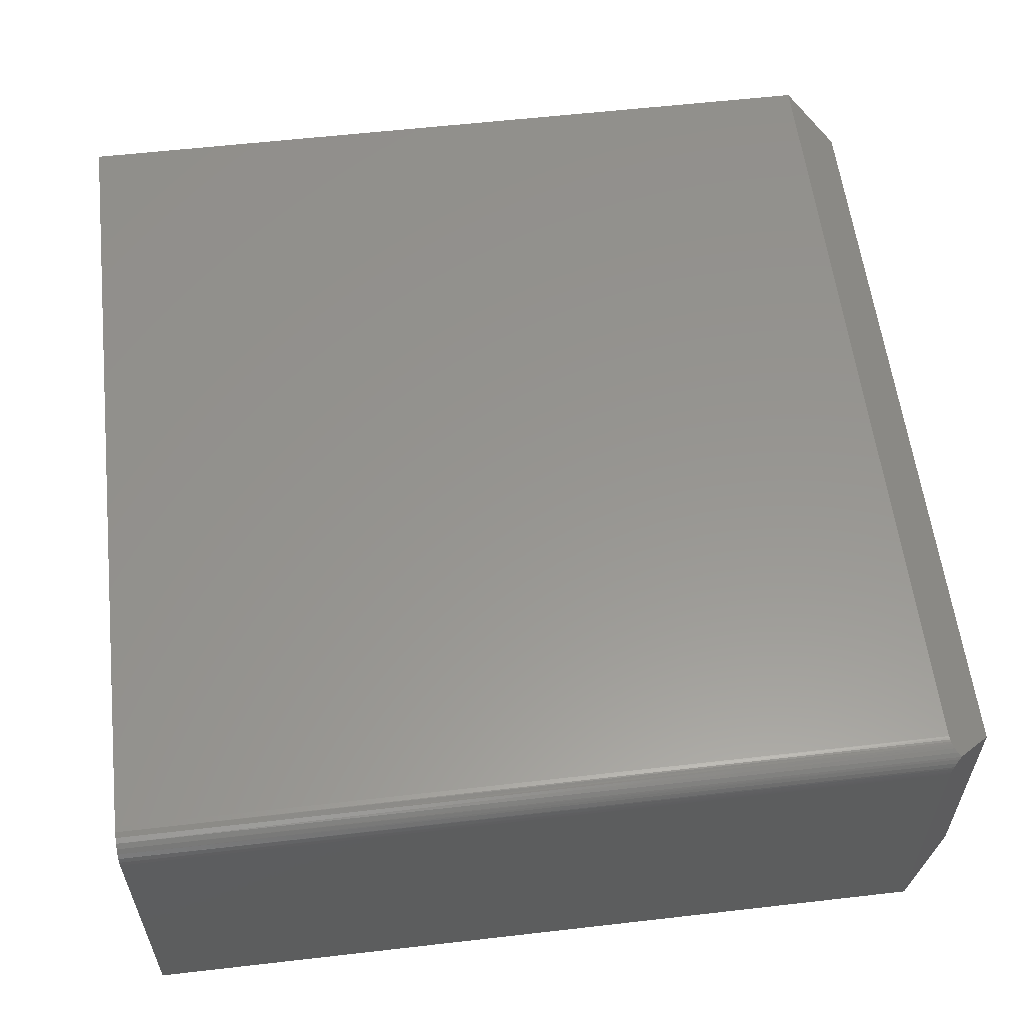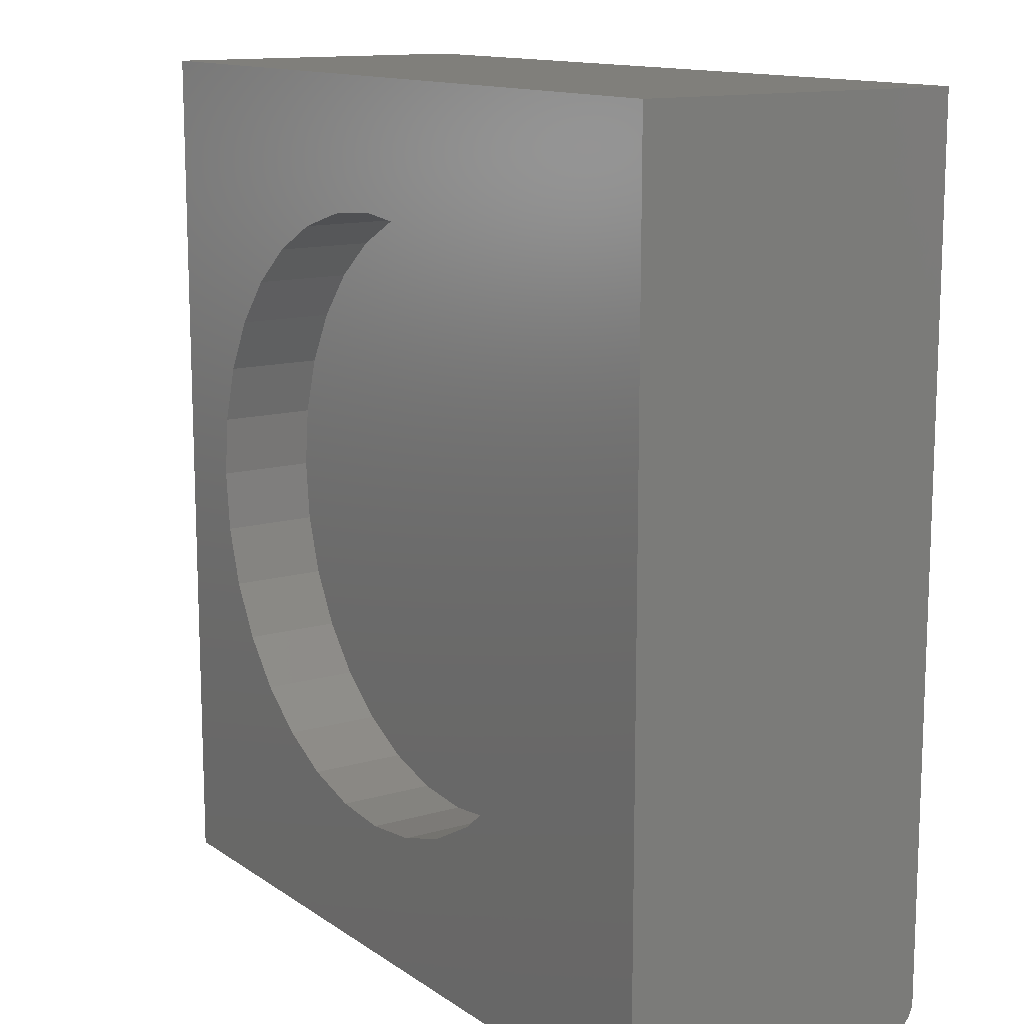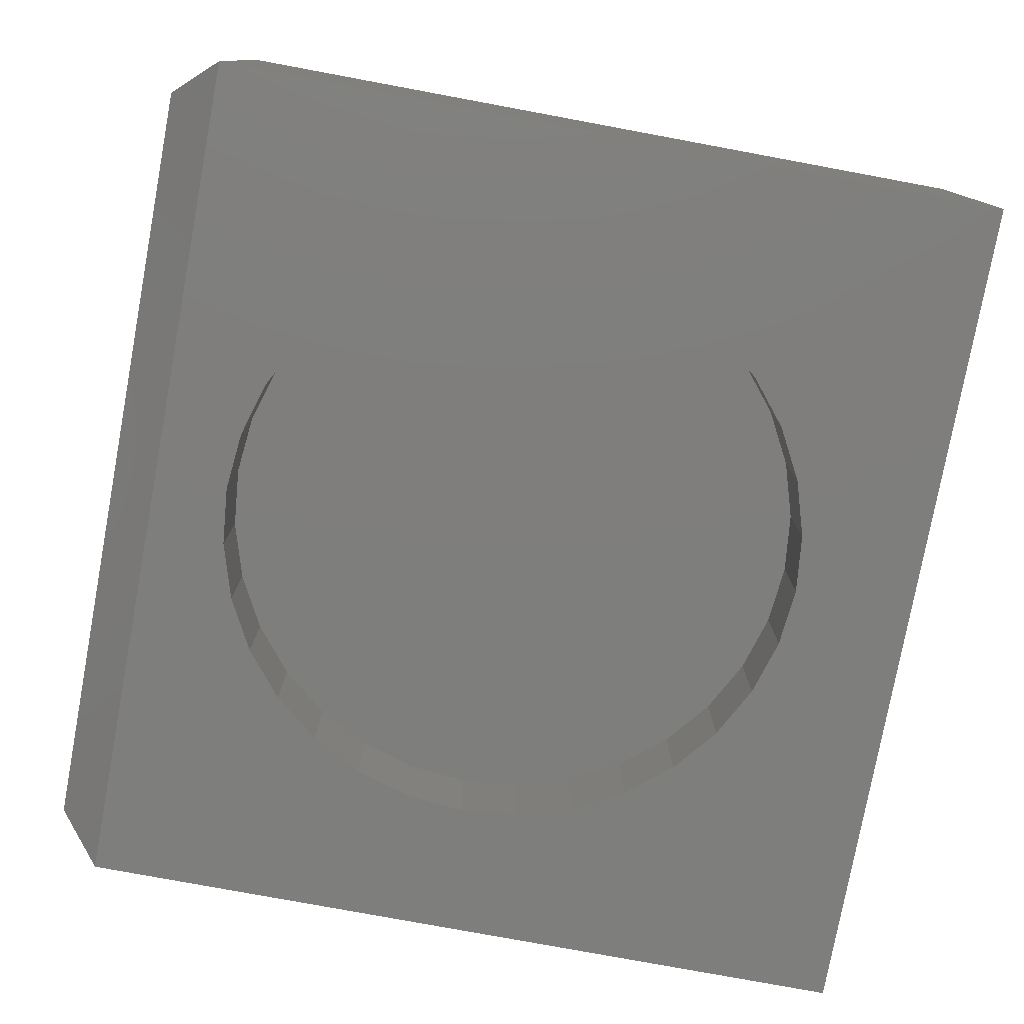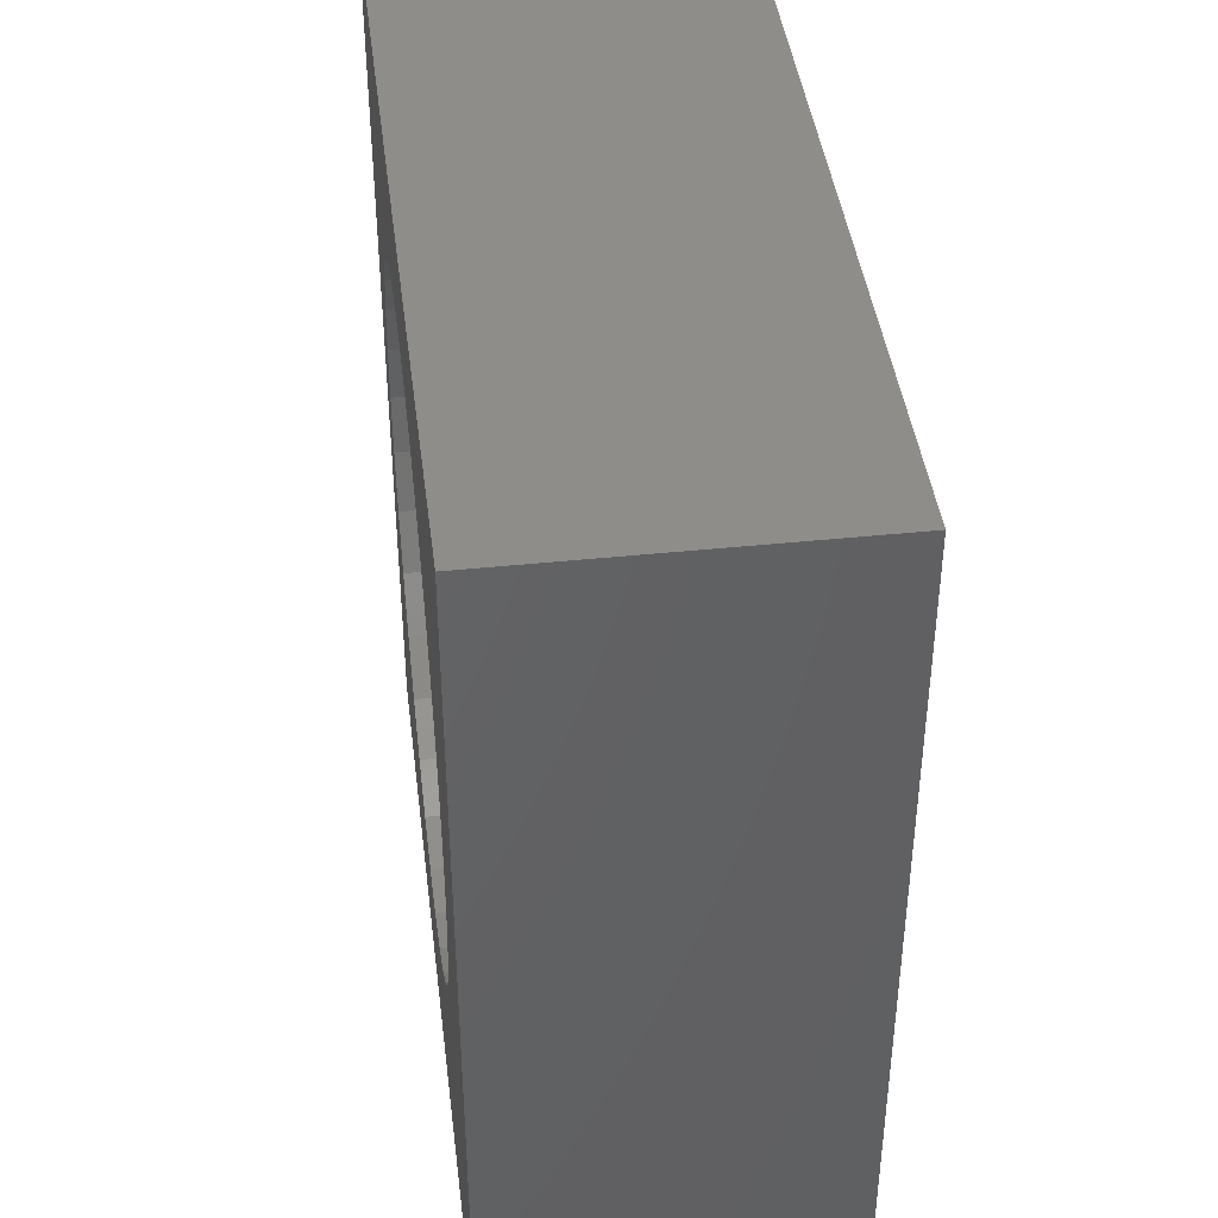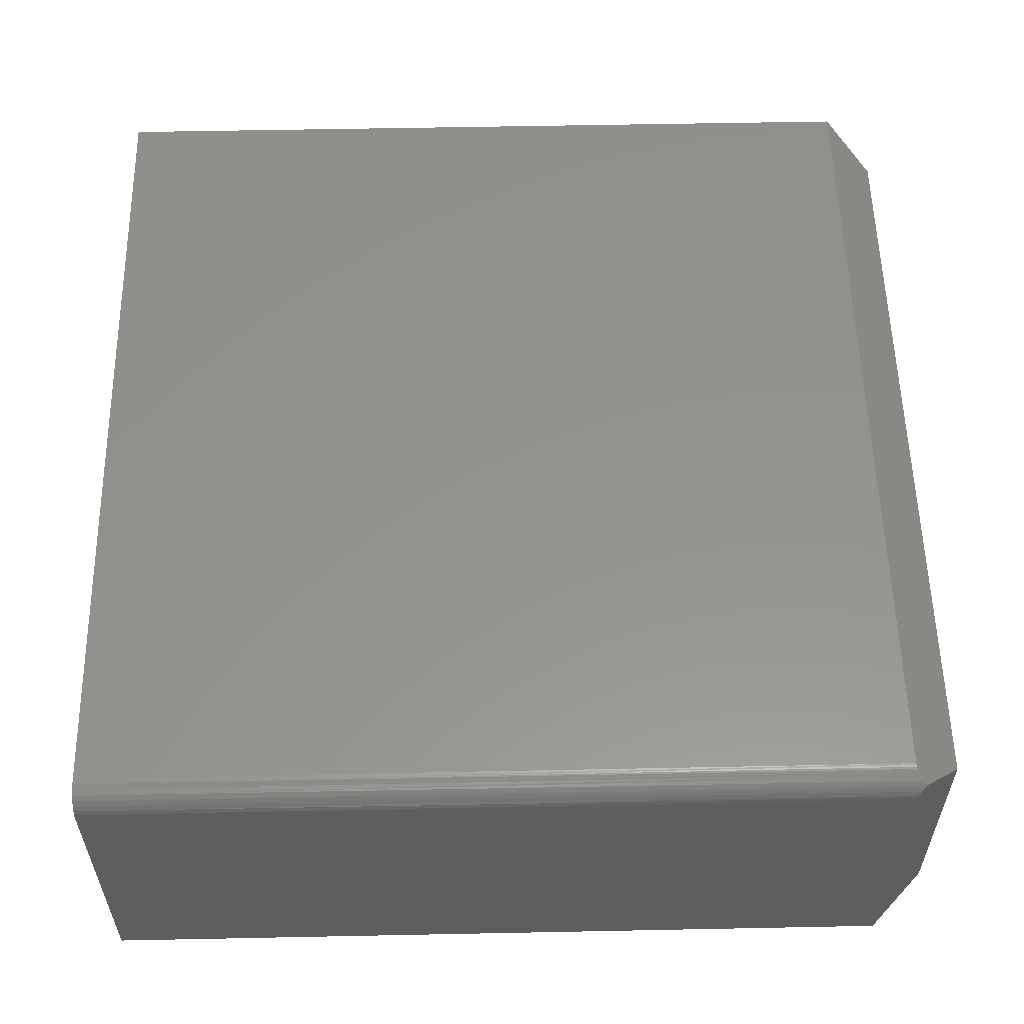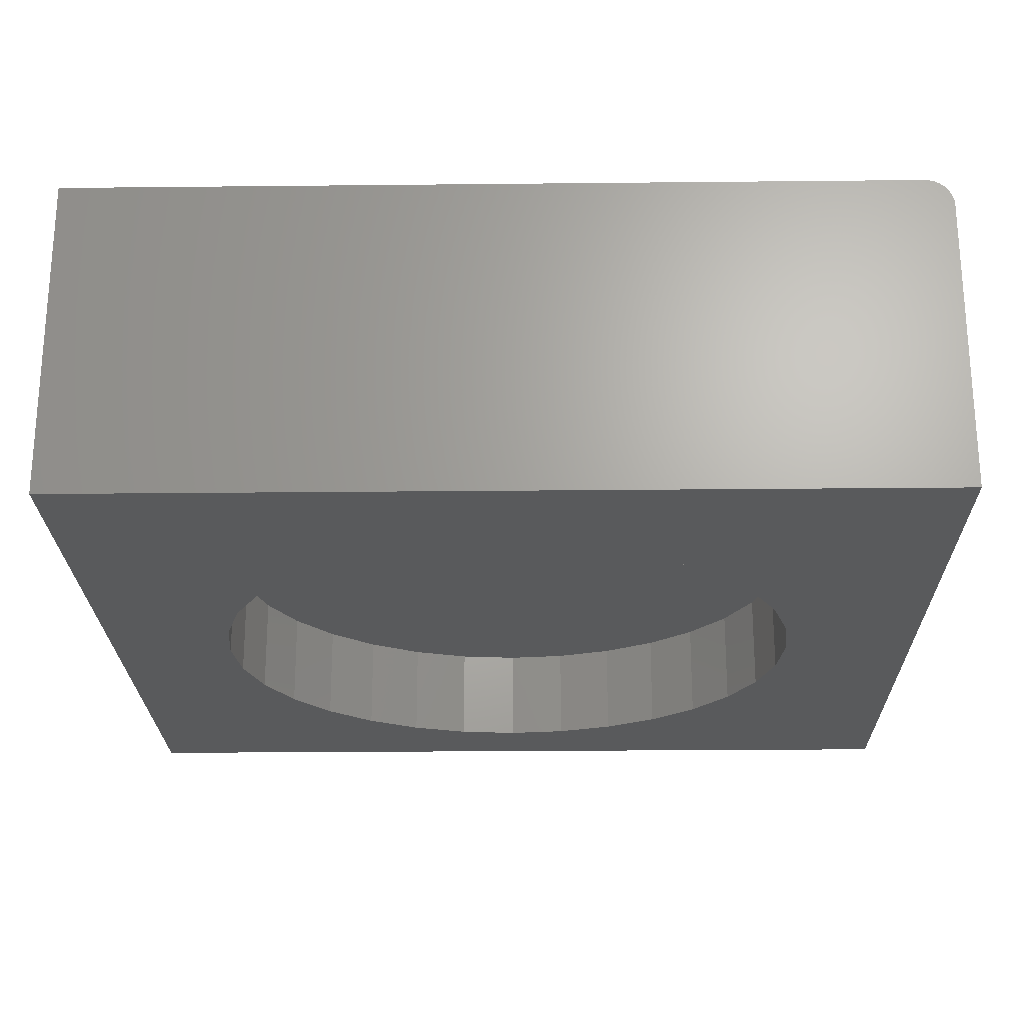
<metadata>
{"format":"stl","ext":"stl","renderer":"f3d","projection":"perspective","resolution":1024,"background":"white","views":[{"elev":57.9,"azim":-6.8,"up":"+Z"},{"elev":13.0,"azim":-123.8,"up":"+Y"},{"elev":-78.0,"azim":169.5,"up":"+Z"},{"elev":42.2,"azim":-97.1,"up":"+Y"},{"elev":56.2,"azim":-1.2,"up":"+Z"},{"elev":-23.3,"azim":-89.0,"up":"+Z"}]}
</metadata>
<code>
# stl→obj: 100 verts, 196 faces
v -0.4816 0.4894 0
v 0.4269 0.4894 0
v 8.224e-05 0.3471 0
v -0.06663 0.3406 0
v -0.1308 0.3211 0
v -0.1899 0.2895 0
v -0.2417 0.247 0
v -0.2842 0.1952 0
v -0.3158 0.136 0
v -0.3353 0.07189 0
v -0.4816 -0.4896 0
v -0.3419 0.005181 0
v -0.3353 -0.06153 0
v -0.3158 -0.1257 0
v -0.2842 -0.1848 0
v -0.2417 -0.2366 0
v -0.1899 -0.2791 0
v -0.1308 -0.3107 0
v -0.06663 -0.3302 0
v 8.224e-05 -0.3368 0
v 0.4269 -0.4896 0
v 0.06679 -0.3302 0
v 0.1309 -0.3107 0
v 0.1901 -0.2791 0
v 0.2419 -0.2366 0
v 0.2844 -0.1848 0
v 0.316 -0.1257 0
v 0.3355 -0.06153 0
v 0.342 0.005181 0
v 0.3355 0.07189 0
v 0.316 0.136 0
v 0.2844 0.1952 0
v 0.2419 0.247 0
v 0.1901 0.2895 0
v 0.1309 0.3211 0
v 0.06679 0.3406 0
v 0.06679 -0.3302 0.1094
v 0.1309 -0.3107 0.1094
v 0.1901 -0.2791 0.1094
v 0.2419 -0.2366 0.1094
v 0.2844 -0.1848 0.1094
v 0.316 -0.1257 0.1094
v 0.3355 -0.06153 0.1094
v 0.342 0.005181 0.1094
v 8.224e-05 -0.3368 0.1094
v -0.06663 -0.3302 0.1094
v -0.1308 -0.3107 0.1094
v -0.1899 -0.2791 0.1094
v -0.2417 -0.2366 0.1094
v -0.2842 -0.1848 0.1094
v -0.3158 -0.1257 0.1094
v -0.3353 -0.06153 0.1094
v -0.3419 0.005181 0.1094
v -0.06663 0.3406 0.1094
v -0.1308 0.3211 0.1094
v -0.1899 0.2895 0.1094
v -0.2417 0.247 0.1094
v -0.2842 0.1952 0.1094
v -0.3158 0.136 0.1094
v -0.3353 0.07189 0.1094
v 8.224e-05 0.3471 0.1094
v 0.06679 0.3406 0.1094
v 0.1309 0.3211 0.1094
v 0.1901 0.2895 0.1094
v 0.2419 0.247 0.1094
v 0.2844 0.1952 0.1094
v 0.316 0.136 0.1094
v 0.3355 0.07189 0.1094
v 0.4816 -0.4427 0.3203
v 0.4376 -0.4804 0.358
v 0.4355 -0.4822 0.3561
v 0.4322 -0.485 0.3522
v 0.4297 -0.4872 0.3479
v 0.4287 -0.488 0.3456
v 0.4279 -0.4887 0.3433
v 0.4273 -0.4892 0.3408
v 0.427 -0.4895 0.3384
v 0.4269 -0.4896 0.3359
v 0.4816 -0.4427 0.04688
v 0.4269 -0.4583 0.3672
v 0.427 -0.4604 0.3671
v 0.4337 -0.4765 0.3613
v 0.4272 -0.4624 0.3669
v 0.4277 -0.4649 0.3665
v 0.4285 -0.4674 0.3658
v 0.4295 -0.4698 0.365
v 0.4307 -0.4721 0.364
v 0.4269 0.4894 0.3672
v 0.4816 0.4425 0.3203
v -0.4816 -0.4896 0.3359
v -0.4816 -0.4583 0.3672
v -0.4816 0.4894 0.3672
v -0.4816 -0.489 0.342
v -0.4816 -0.4872 0.3479
v -0.4816 -0.4843 0.3533
v -0.4816 -0.4804 0.358
v -0.4816 -0.4757 0.3619
v -0.4816 -0.4703 0.3648
v -0.4816 -0.4644 0.3666
v 0.4816 0.4425 0.04688
f 1 2 3
f 1 3 4
f 1 4 5
f 1 5 6
f 1 6 7
f 1 7 8
f 1 8 9
f 1 9 10
f 1 10 11
f 11 10 12
f 11 12 13
f 11 13 14
f 11 14 15
f 11 15 16
f 11 16 17
f 11 17 18
f 11 18 19
f 11 19 20
f 11 20 21
f 21 20 22
f 21 22 23
f 21 23 24
f 21 24 25
f 21 25 26
f 21 26 27
f 21 27 28
f 21 28 29
f 2 21 29
f 2 29 30
f 2 30 31
f 2 31 32
f 2 32 33
f 2 33 34
f 2 34 35
f 2 35 36
f 2 36 3
f 20 37 22
f 22 37 38
f 22 38 23
f 23 38 39
f 23 39 24
f 24 39 40
f 24 40 25
f 25 40 41
f 25 41 26
f 26 41 42
f 26 42 27
f 27 42 43
f 27 43 28
f 28 43 44
f 28 44 29
f 37 20 45
f 45 20 19
f 45 19 46
f 46 19 18
f 46 18 47
f 47 18 17
f 47 17 48
f 48 17 16
f 48 16 49
f 49 16 15
f 49 15 50
f 50 15 14
f 50 14 51
f 51 14 13
f 51 13 52
f 52 13 12
f 52 12 53
f 3 54 4
f 4 54 55
f 4 55 5
f 5 55 56
f 5 56 6
f 6 56 57
f 6 57 7
f 7 57 58
f 7 58 8
f 8 58 59
f 8 59 9
f 9 59 60
f 9 60 10
f 10 60 53
f 10 53 12
f 54 3 61
f 61 3 36
f 61 36 62
f 62 36 35
f 62 35 63
f 63 35 34
f 63 34 64
f 64 34 33
f 64 33 65
f 65 33 32
f 65 32 66
f 66 32 31
f 66 31 67
f 67 31 30
f 67 30 68
f 68 30 29
f 68 29 44
f 61 62 54
f 45 46 37
f 37 46 47
f 37 47 38
f 38 47 48
f 38 48 39
f 39 48 49
f 39 49 40
f 40 49 50
f 40 50 41
f 41 50 51
f 41 51 42
f 42 51 52
f 42 52 43
f 43 52 53
f 43 53 44
f 44 53 60
f 44 60 68
f 68 60 59
f 68 59 67
f 67 59 58
f 67 58 66
f 66 58 57
f 66 57 65
f 65 57 56
f 65 56 64
f 64 56 55
f 64 55 63
f 63 55 54
f 63 54 62
f 69 70 71
f 69 71 72
f 69 72 73
f 69 73 74
f 69 74 75
f 69 75 76
f 69 76 77
f 69 77 78
f 69 78 21
f 69 21 79
f 70 69 80
f 70 80 81
f 70 81 82
f 81 83 84
f 81 84 85
f 81 85 86
f 81 86 87
f 81 87 82
f 88 80 89
f 89 80 69
f 90 11 78
f 78 11 21
f 91 80 92
f 92 80 88
f 90 93 94
f 11 90 94
f 11 94 95
f 11 95 96
f 11 96 97
f 11 97 98
f 11 98 99
f 11 99 91
f 11 91 92
f 11 92 1
f 70 96 71
f 70 82 96
f 90 77 93
f 90 78 77
f 93 77 76
f 93 76 75
f 93 75 94
f 94 75 74
f 94 74 73
f 94 73 72
f 94 72 95
f 95 72 71
f 95 71 96
f 96 82 97
f 97 82 87
f 97 87 86
f 97 86 98
f 98 86 85
f 98 85 84
f 99 98 84
f 99 84 83
f 99 83 81
f 99 81 80
f 99 80 91
f 88 2 92
f 92 2 1
f 69 79 89
f 89 79 100
f 2 100 21
f 21 100 79
f 2 88 100
f 100 88 89

</code>
